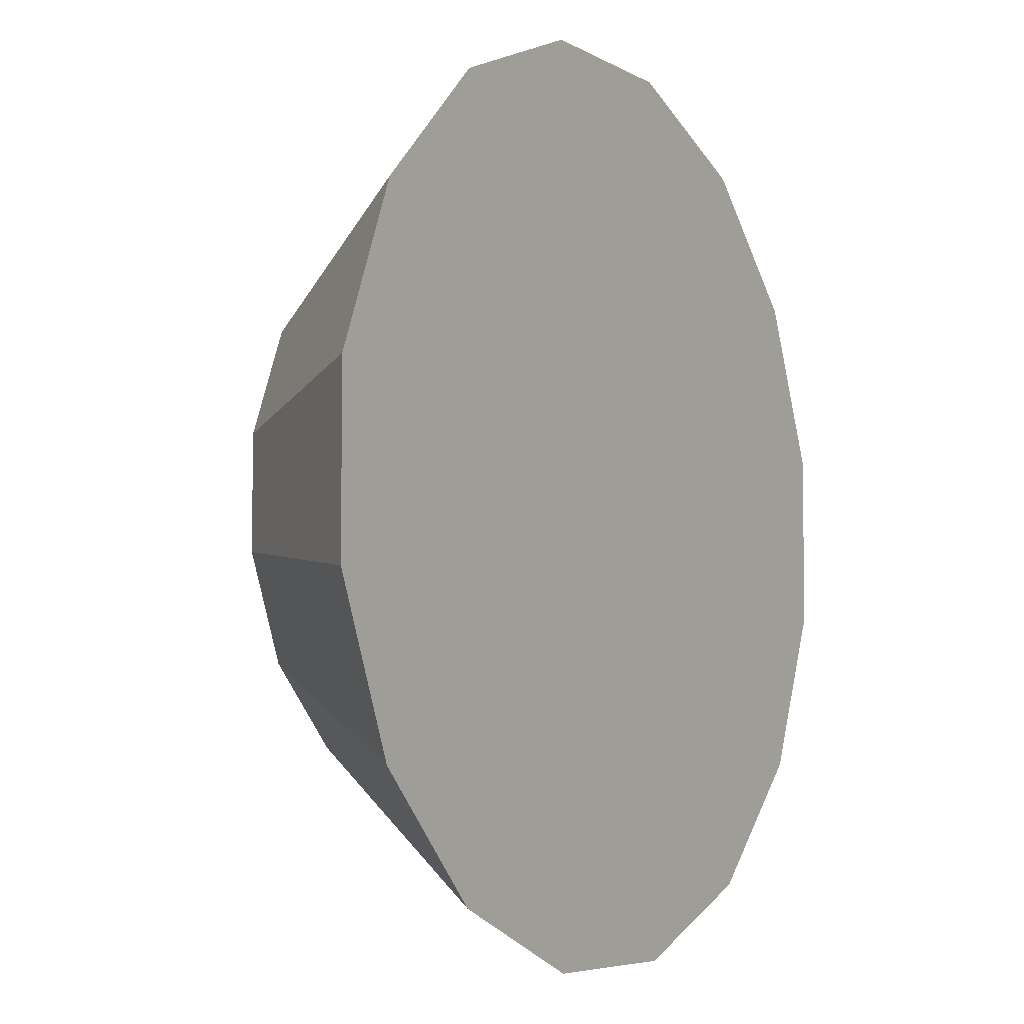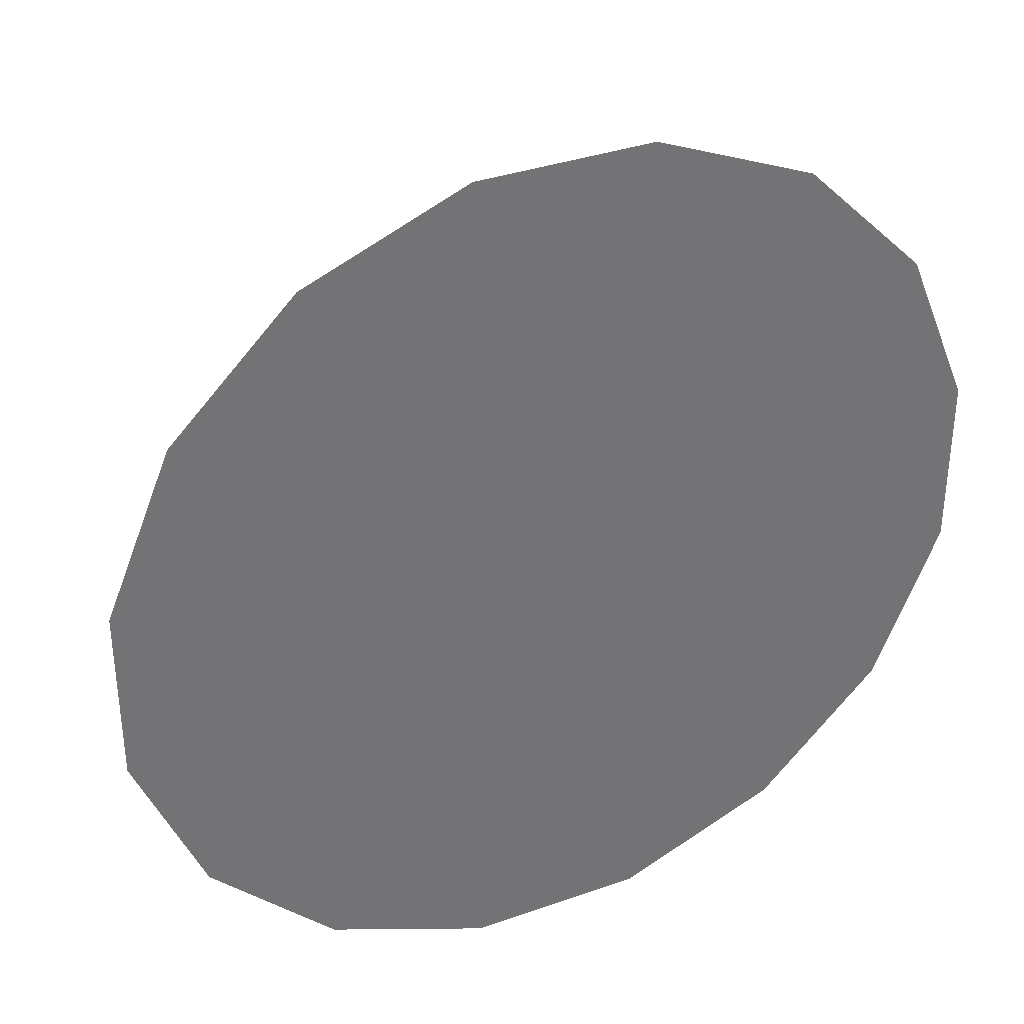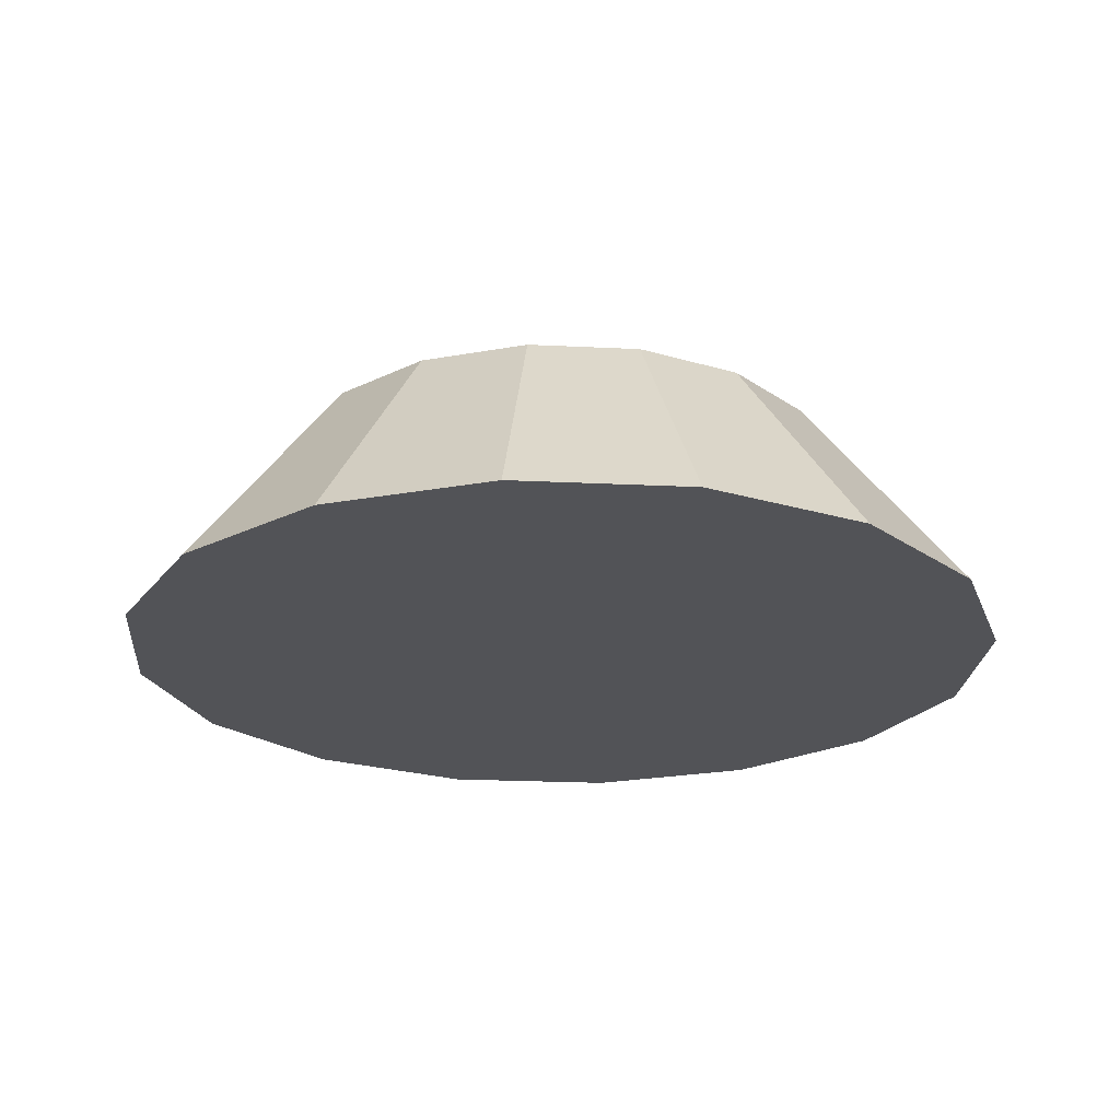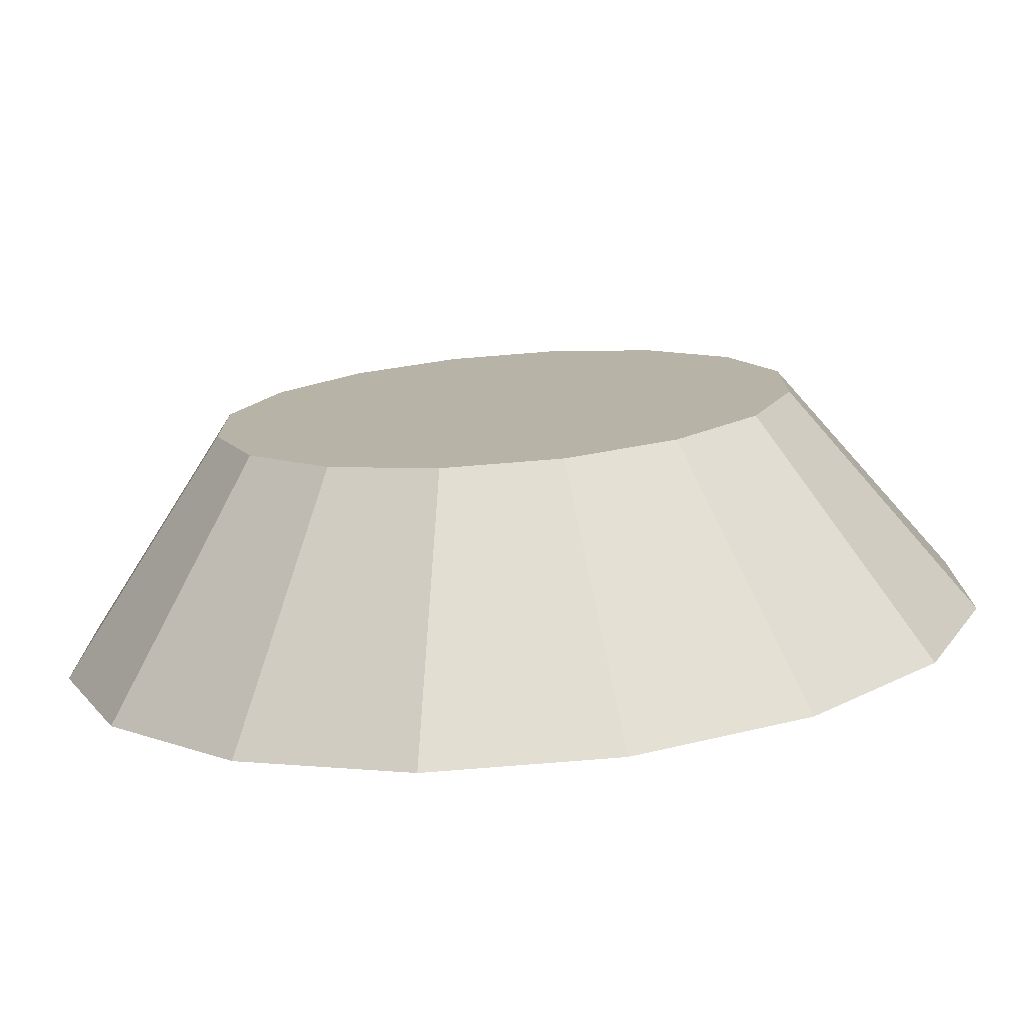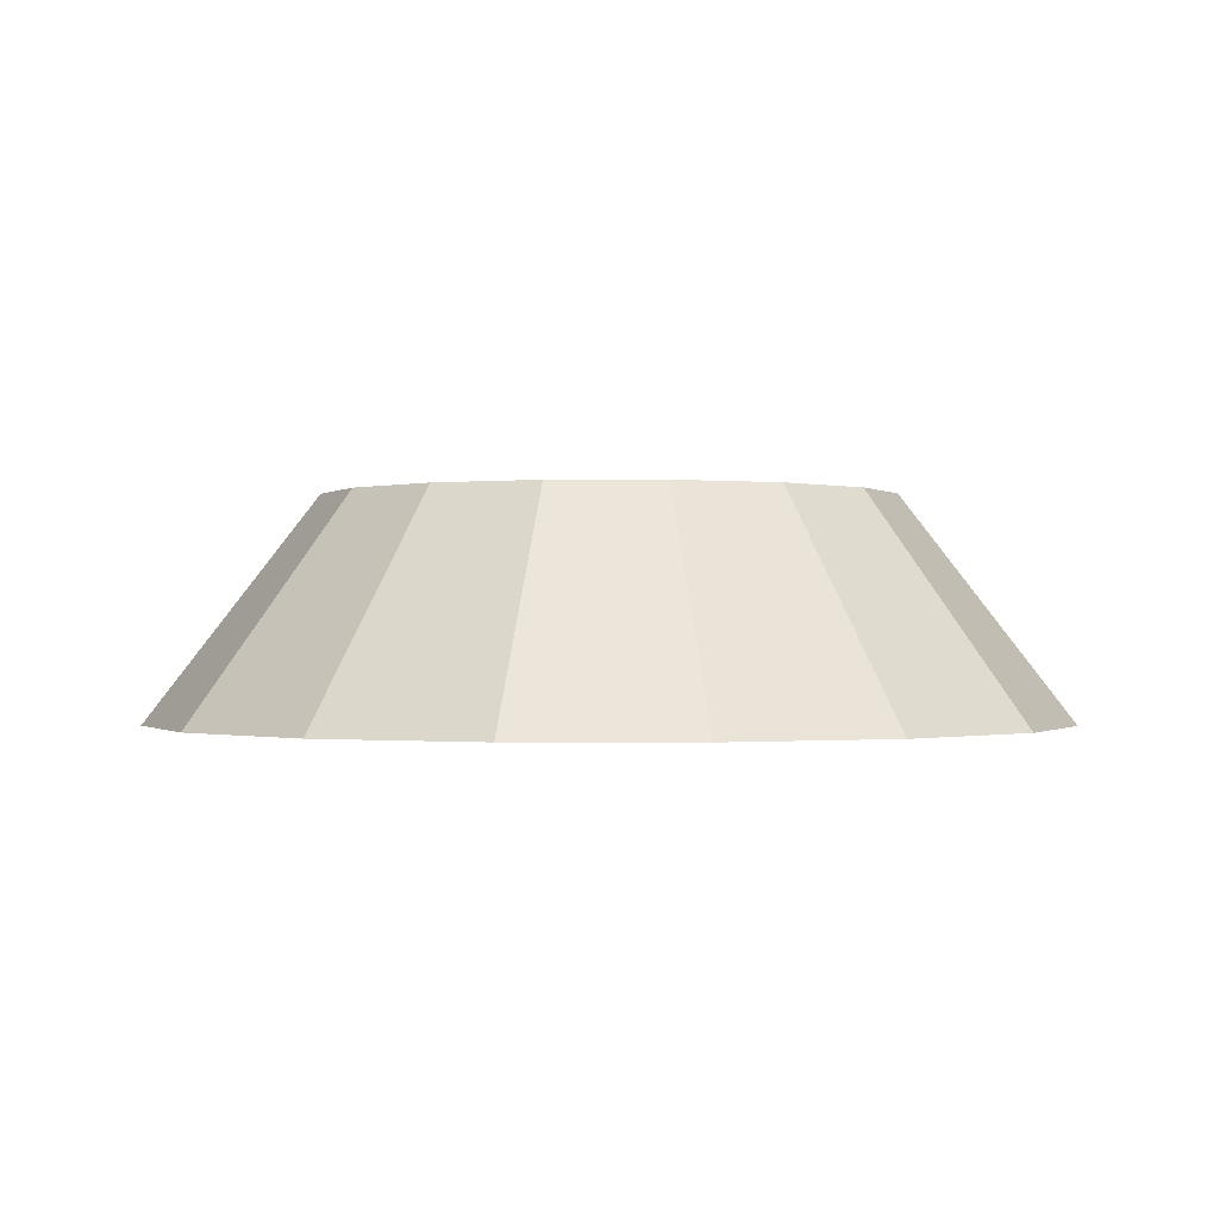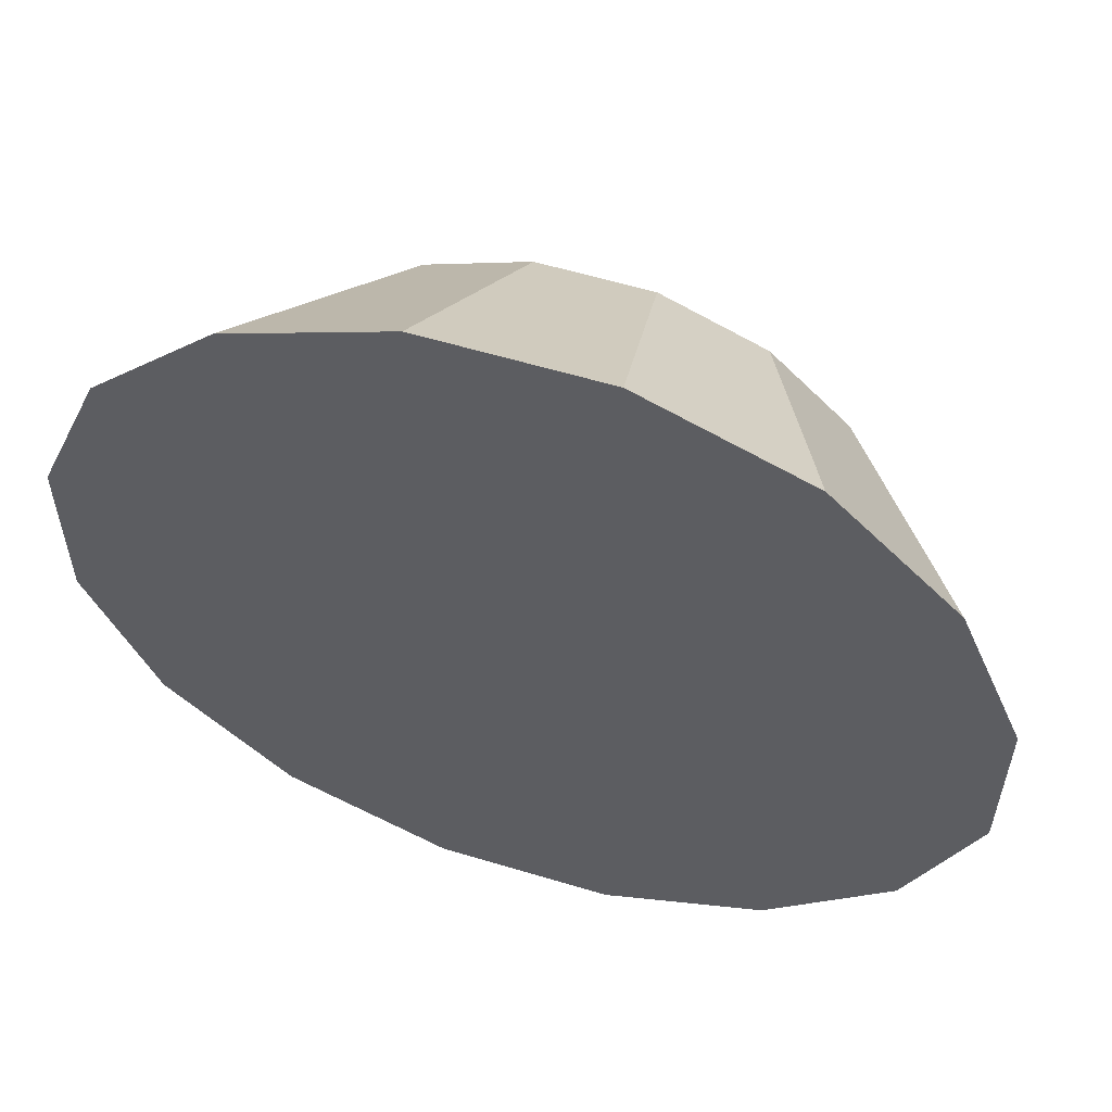
<metadata>
{"format":"obj","ext":"obj","renderer":"f3d","projection":"perspective","resolution":1024,"background":"white","views":[{"elev":-5.8,"azim":-58.1,"up":"+Z"},{"elev":35.7,"azim":-24.9,"up":"+Z"},{"elev":-22.5,"azim":-162.3,"up":"+Y"},{"elev":-76.5,"azim":-175.4,"up":"+Z"},{"elev":-0.5,"azim":-89.4,"up":"+Y"},{"elev":57.5,"azim":17.5,"up":"+Z"}]}
</metadata>
<code>
o c
v 0.4688 0.1875 -0.09324
v 0.4688 0.1875 0.09324
v 0.3974 0.1875 0.2655
v 0.2655 0.1875 0.3974
v 0.09324 0.1875 0.4688
v -0.09324 0.1875 0.4688
v -0.2655 0.1875 0.3974
v -0.3974 0.1875 0.2655
v -0.4688 0.1875 0.09324
v -0.4688 0.1875 -0.09324
v -0.3974 0.1875 -0.2655
v -0.2655 0.1875 -0.3974
v -0.09324 0.1875 -0.4688
v 0.09324 0.1875 -0.4688
v 0.2655 0.1875 -0.3974
v 0.3974 0.1875 -0.2655
v 0.75 -0.1875 -0.1492
v 0.75 -0.1875 0.1492
v 0.6358 -0.1875 0.4248
v 0.4248 -0.1875 0.6358
v 0.1492 -0.1875 0.75
v -0.1492 -0.1875 0.75
v -0.4248 -0.1875 0.6358
v -0.6358 -0.1875 0.4248
v -0.75 -0.1875 0.1492
v -0.75 -0.1875 -0.1492
v -0.6358 -0.1875 -0.4248
v -0.4248 -0.1875 -0.6358
v -0.1492 -0.1875 -0.75
v 0.1492 -0.1875 -0.75
v 0.4248 -0.1875 -0.6358
v 0.6358 -0.1875 -0.4248
g c_default2
f 1 17 32 16
f 3 19 18 2
f 5 21 20 4
f 7 23 22 6
f 9 25 24 8
f 12 28 27 11
f 14 30 29 13
f 2 18 17 1
f 4 20 19 3
f 6 22 21 5
f 8 24 23 7
f 11 27 26 10
f 13 29 28 12
f 16 32 31 15
f 1 16 15 14 13 12 11 10 9 8 7 6 5 4 3 2
f 18 19 20 21 22 23 24 25 26 27 28 29 30 31 32 17
f 10 26 25 9
f 15 31 30 14

</code>
